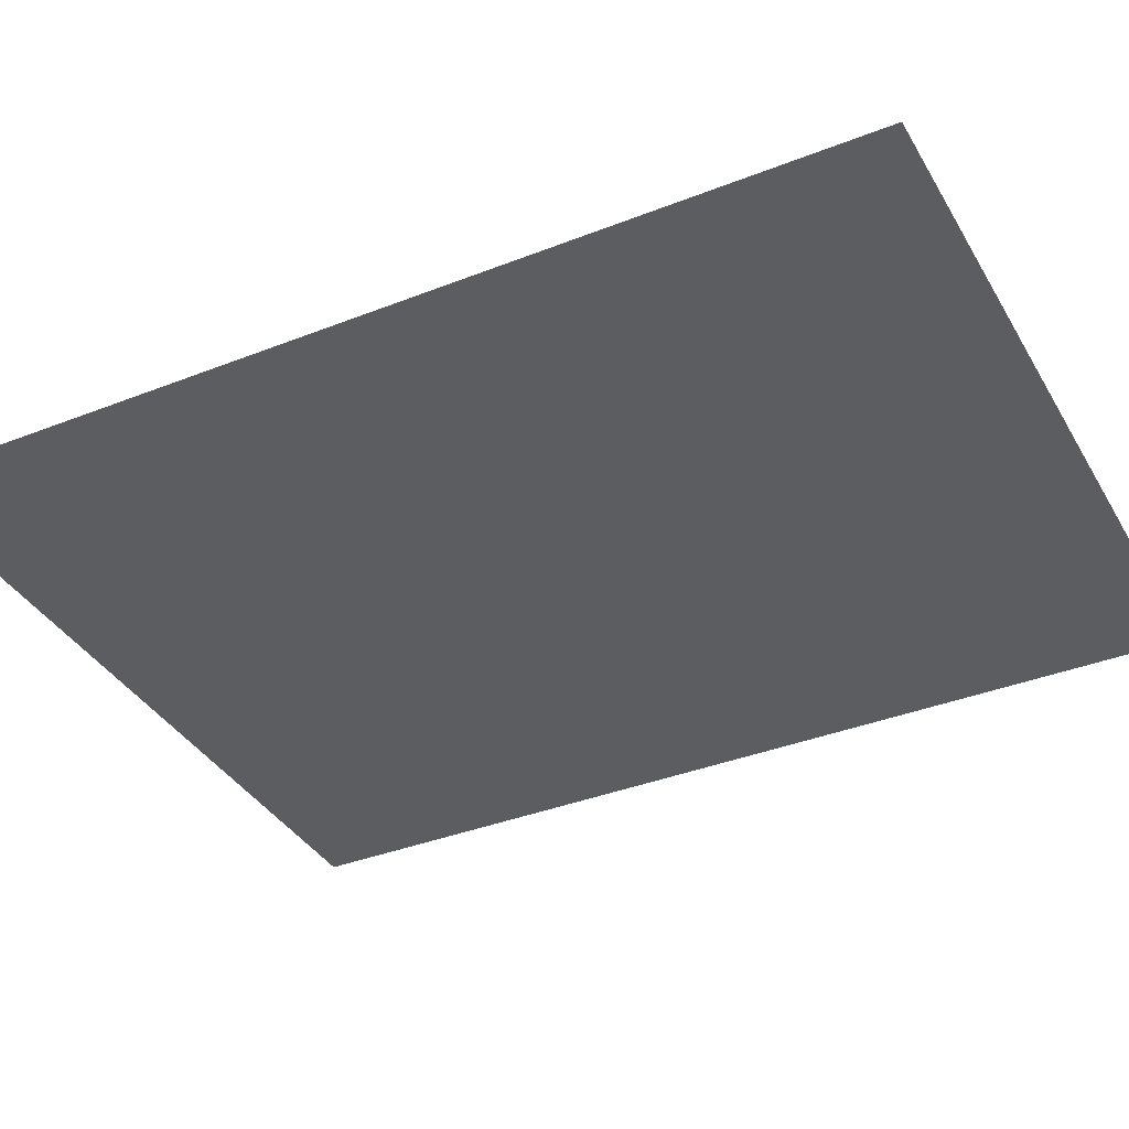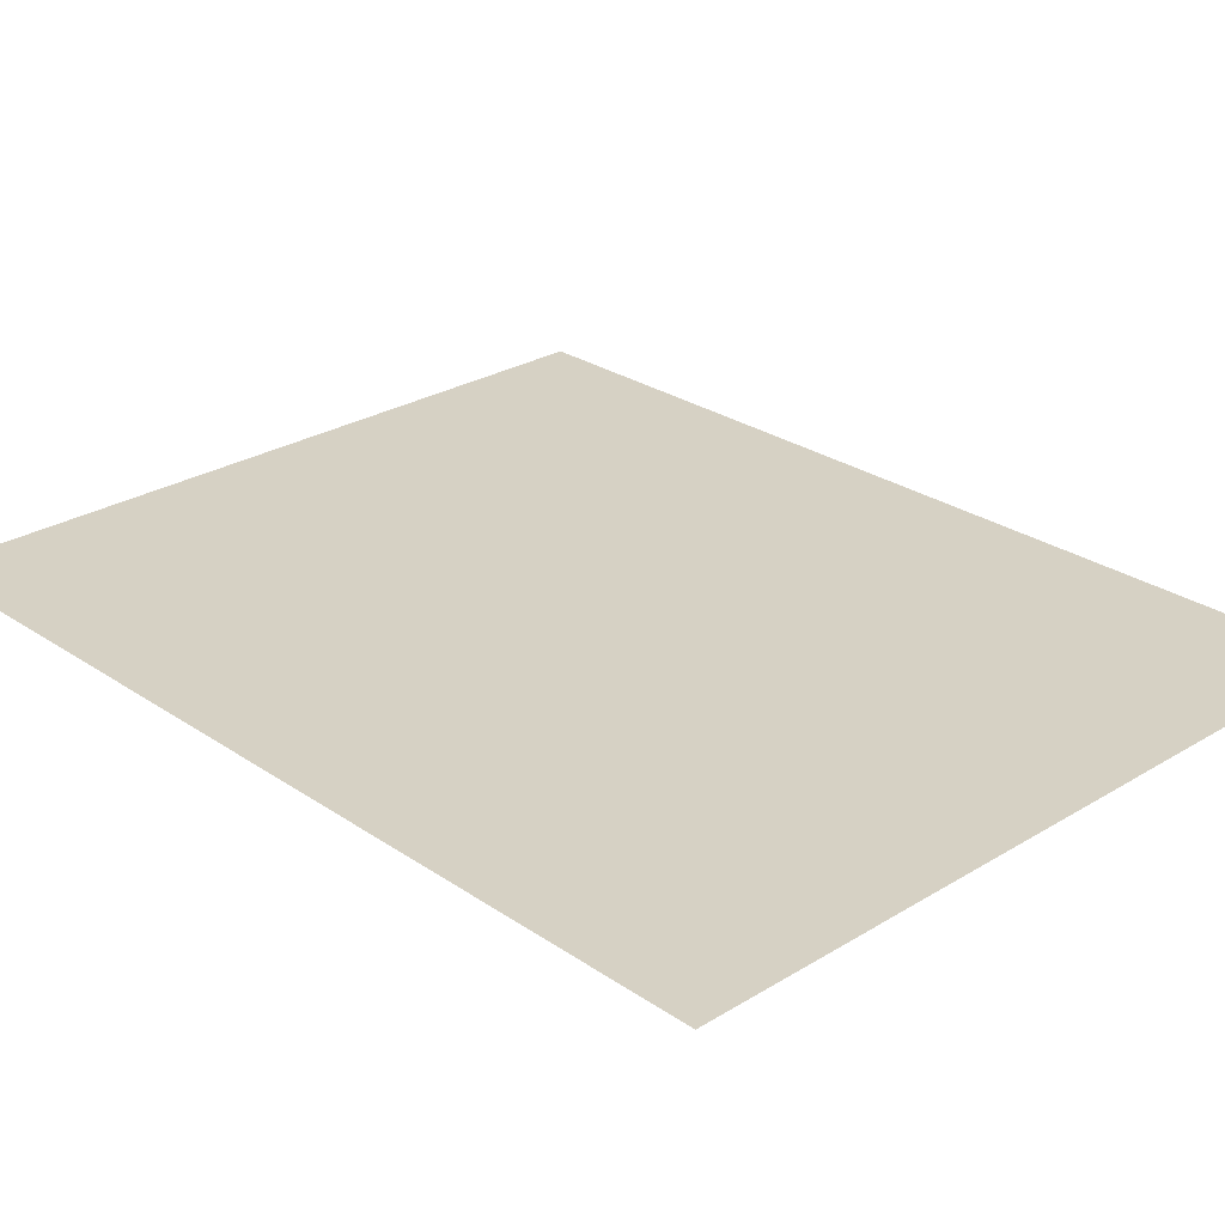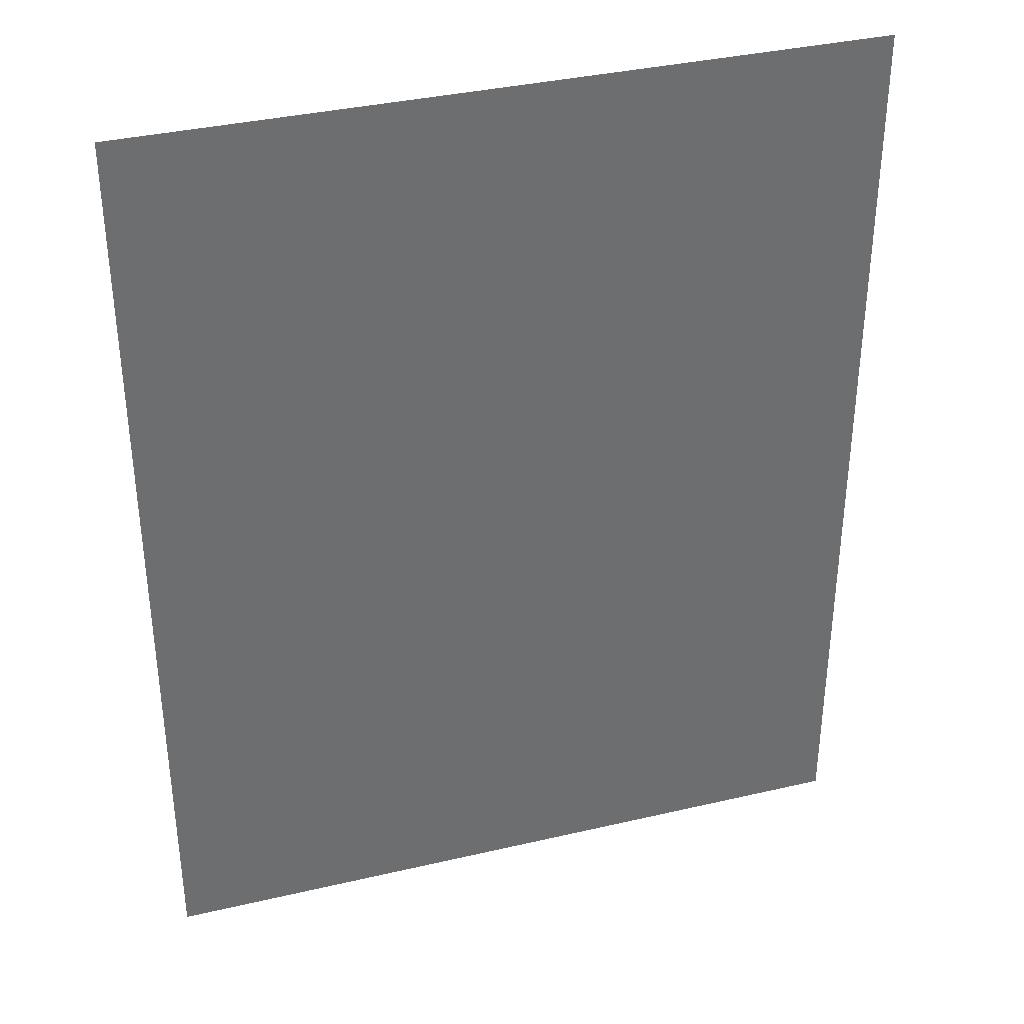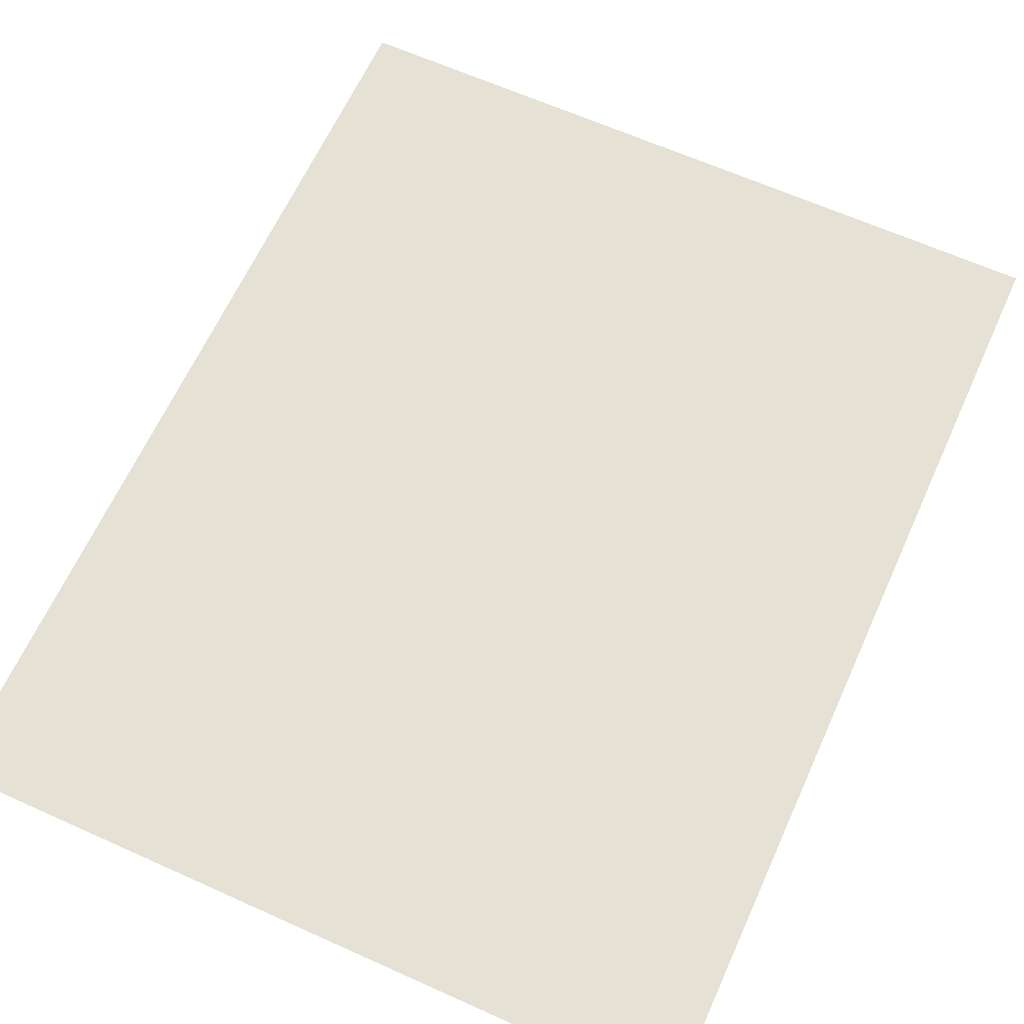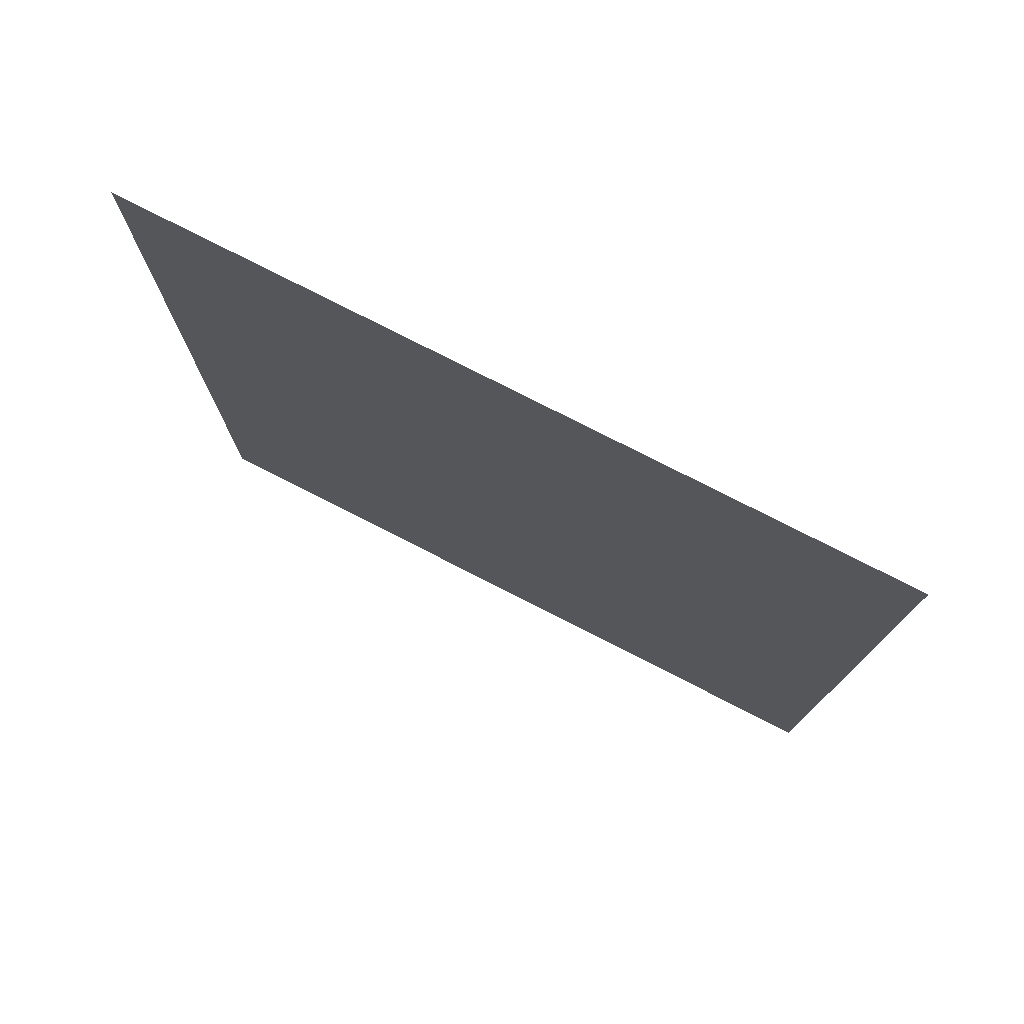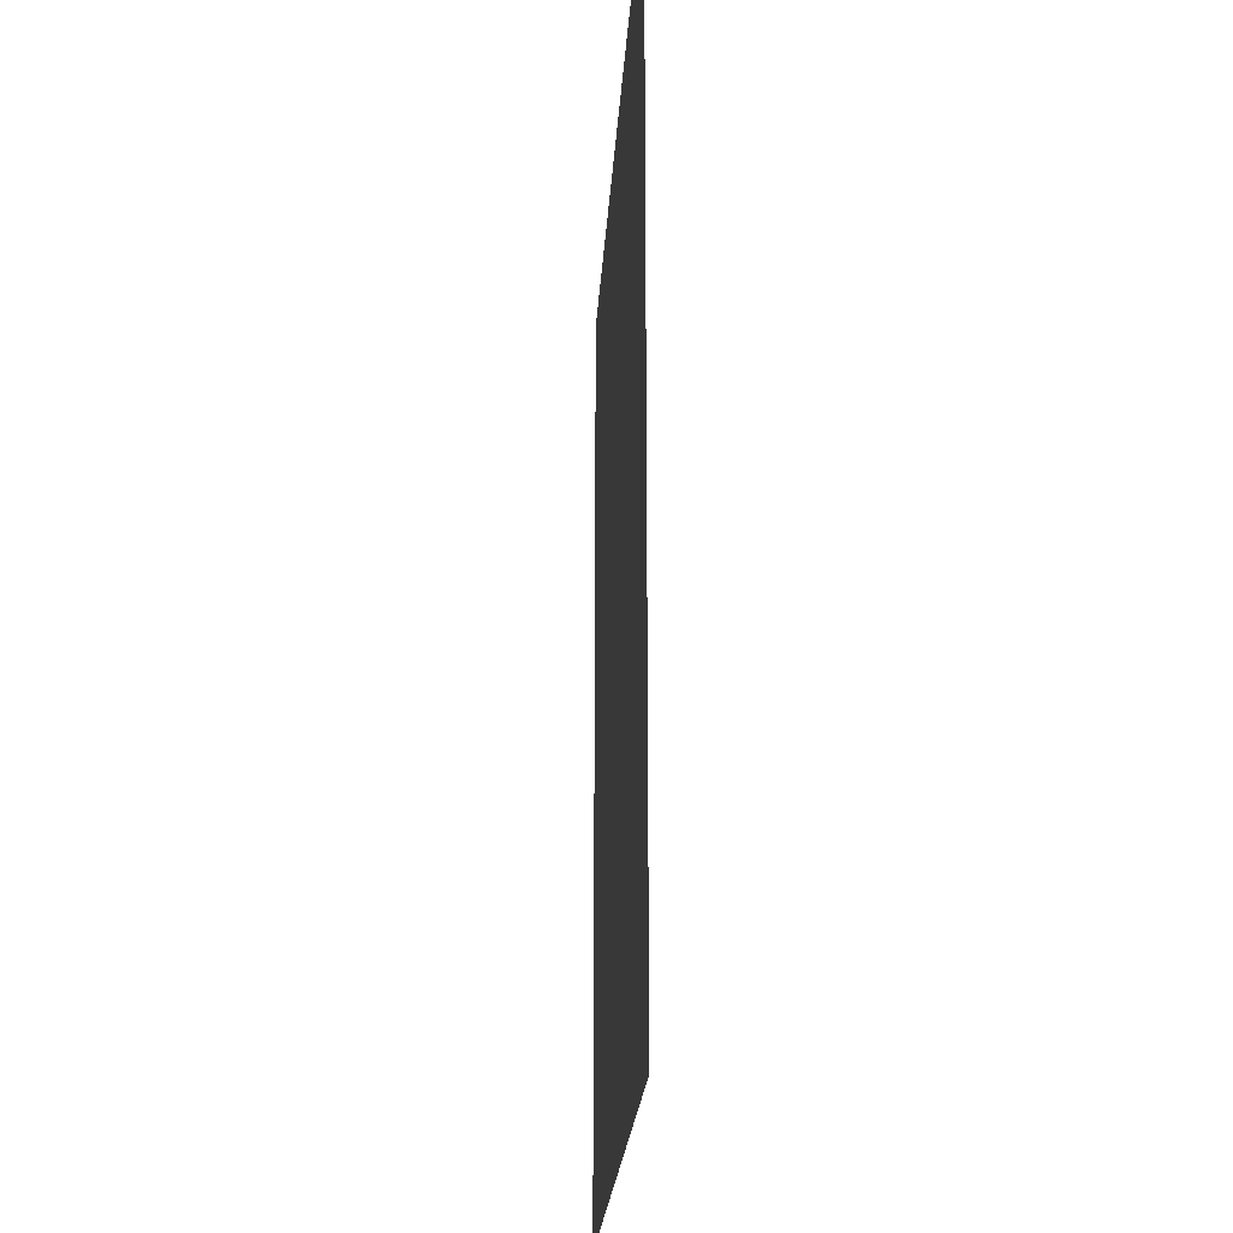
<metadata>
{"format":"obj","ext":"obj","renderer":"f3d","projection":"perspective","resolution":1024,"background":"white","views":[{"elev":-37.0,"azim":-63.0,"up":"+Z"},{"elev":26.9,"azim":-43.5,"up":"+Z"},{"elev":36.2,"azim":163.0,"up":"+Y"},{"elev":64.2,"azim":-155.6,"up":"+Z"},{"elev":77.8,"azim":27.0,"up":"+Y"},{"elev":-21.8,"azim":-93.3,"up":"+Y"}]}
</metadata>
<code>
g febg_lostcity_001_grass_05
v -0.8421 -0.002049 -1.734e-07
v -0.8421 2.126 1.734e-07
v 0.8421 2.126 1.734e-07
v 0.8421 -0.002049 -1.734e-07
g febg_lostcity_001_grass_05_0
f 3 2 1
f 4 3 1

</code>
